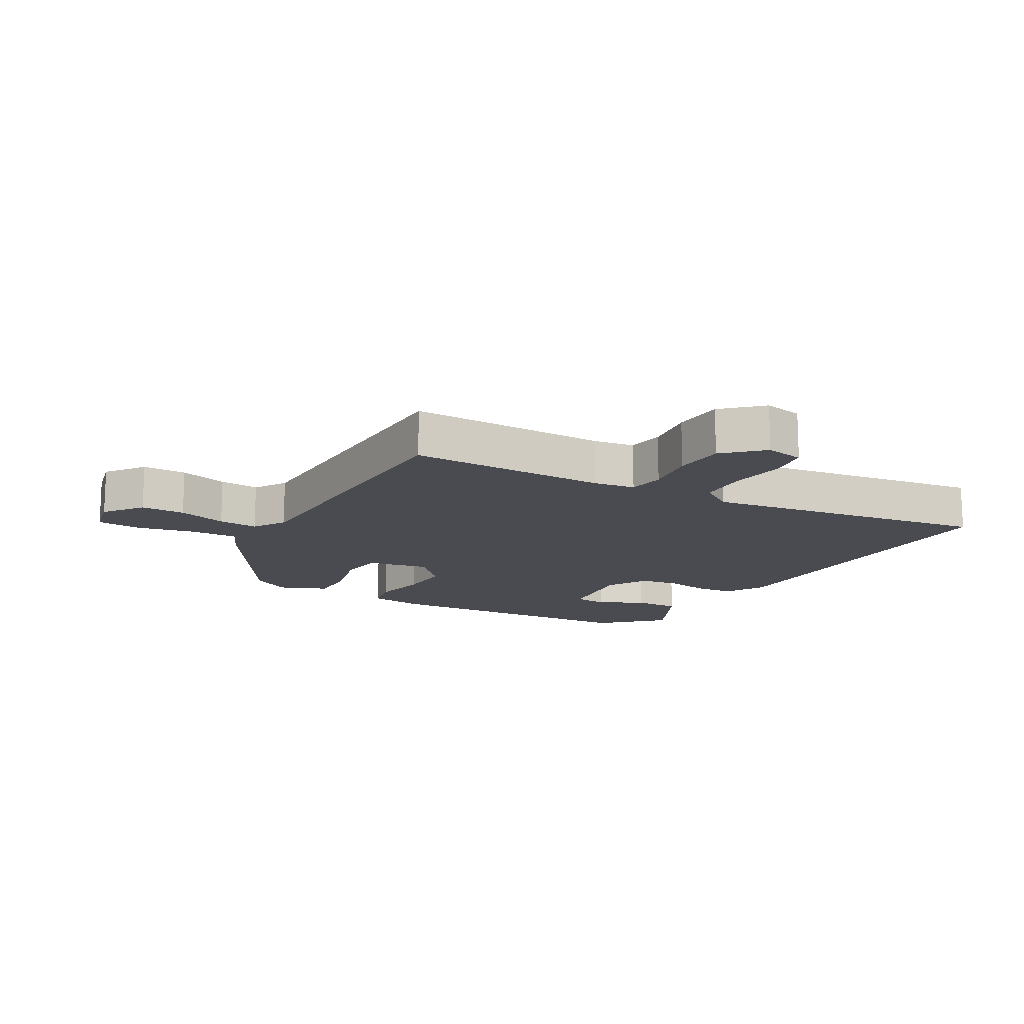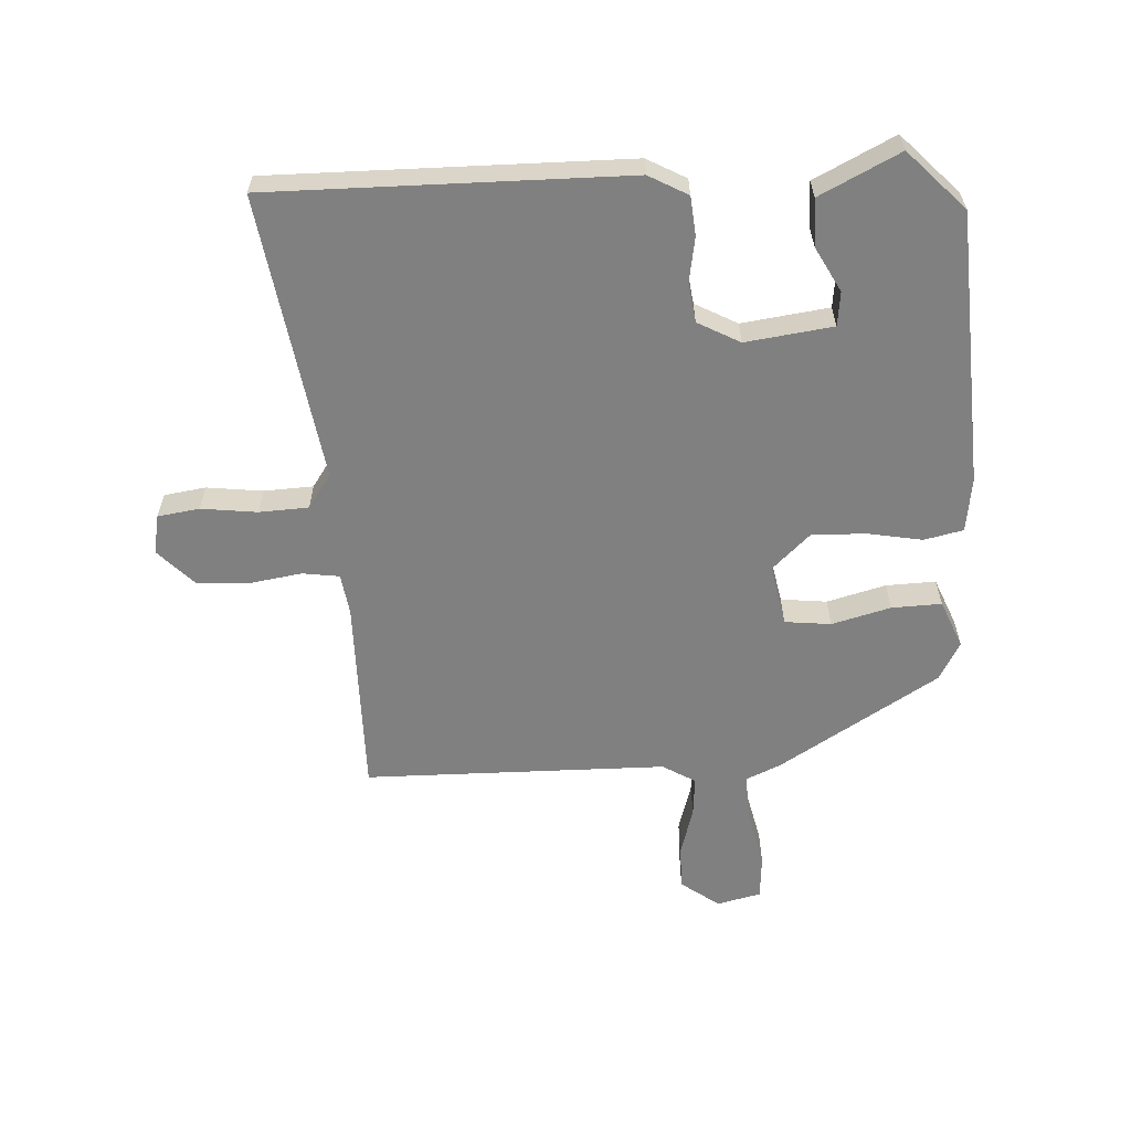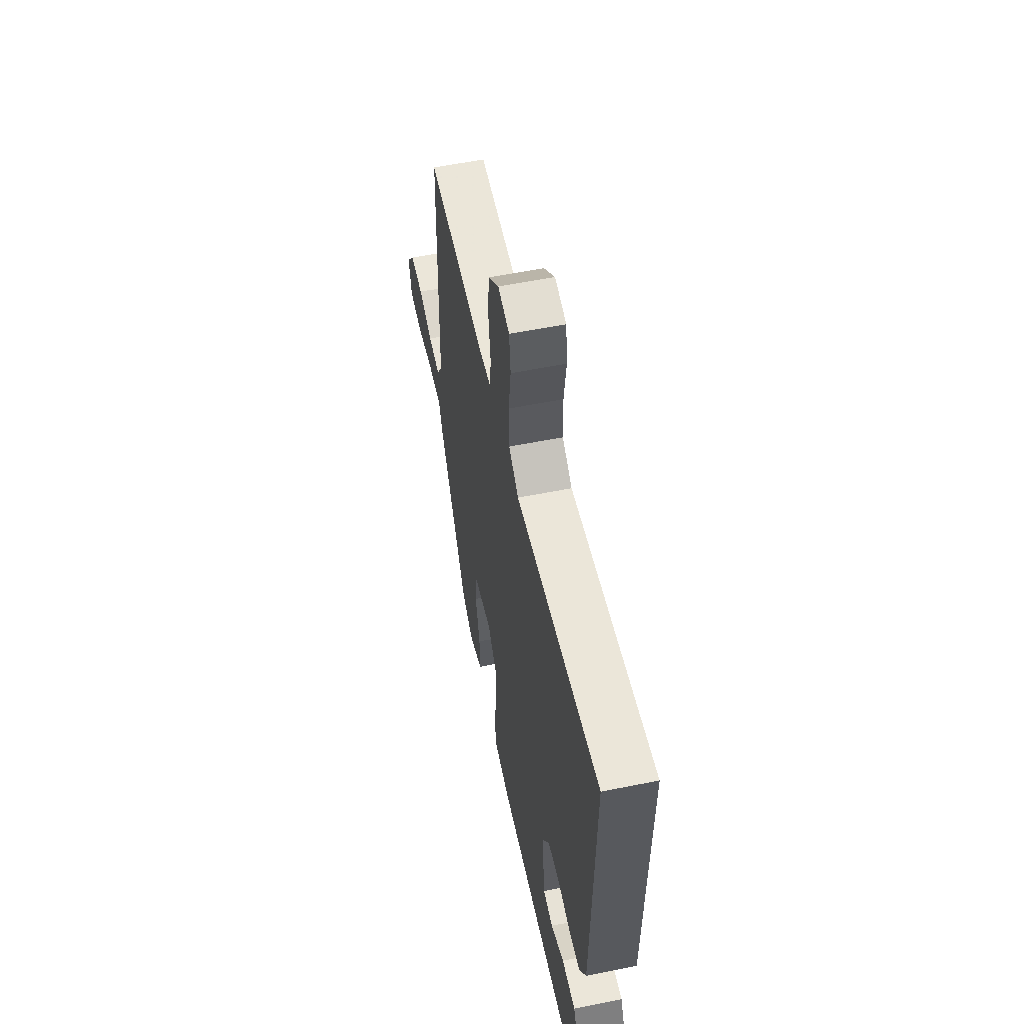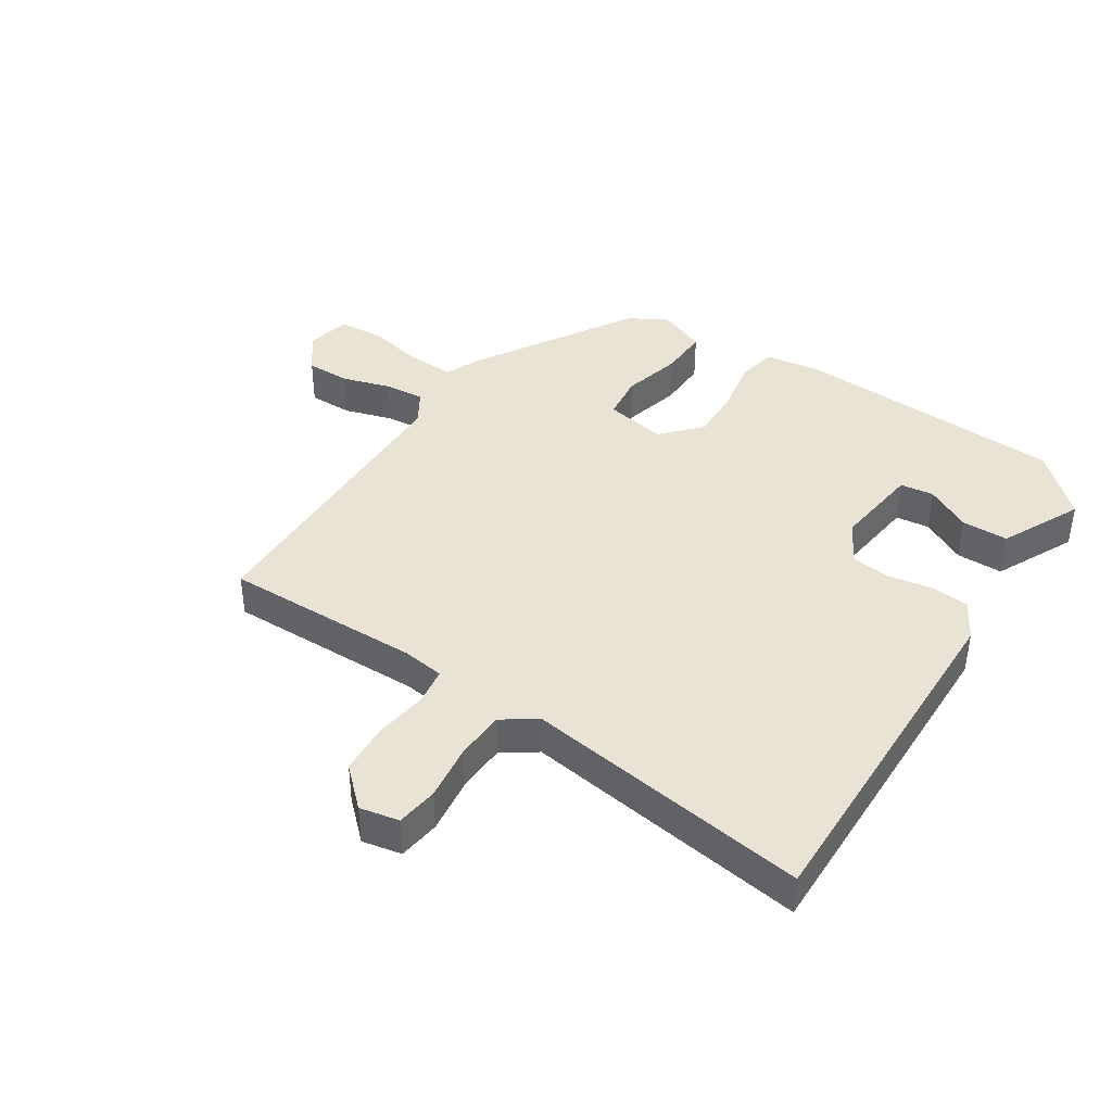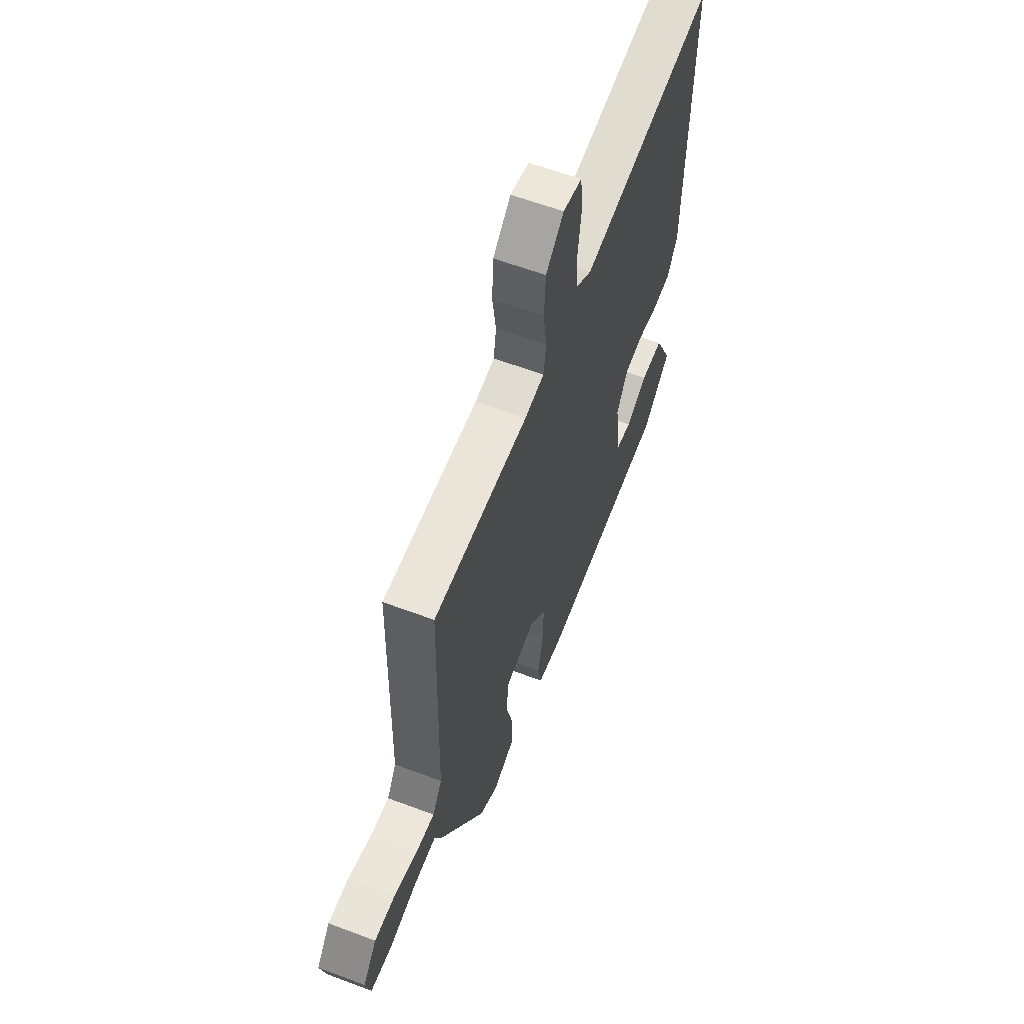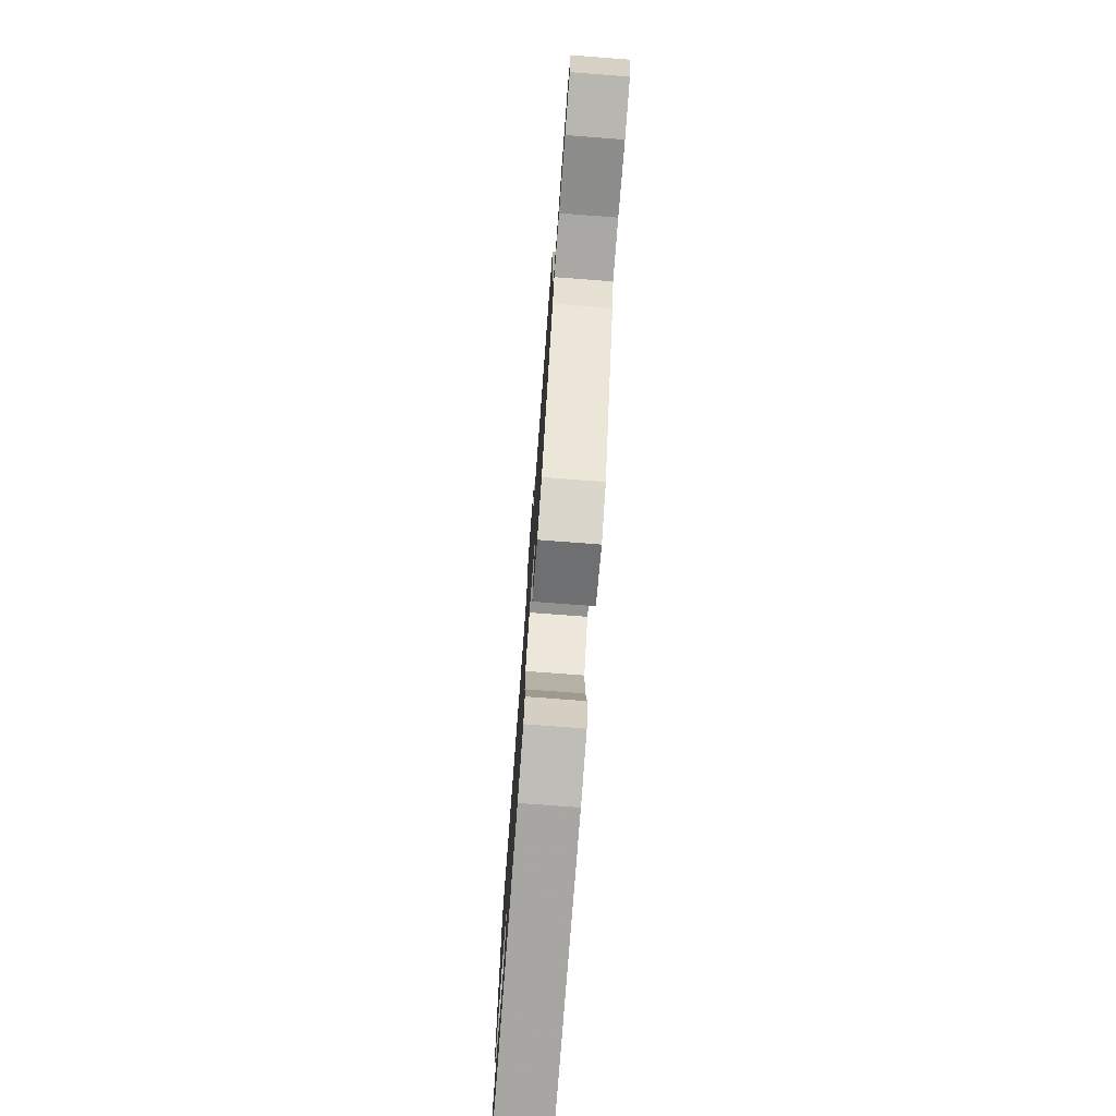
<metadata>
{"format":"obj","ext":"obj","renderer":"f3d","projection":"perspective","resolution":1024,"background":"white","views":[{"elev":-14.4,"azim":-29.5,"up":"+Y"},{"elev":-60.2,"azim":93.8,"up":"+Y"},{"elev":56.8,"azim":78.1,"up":"+Z"},{"elev":41.0,"azim":33.3,"up":"+Y"},{"elev":60.8,"azim":-69.0,"up":"+Z"},{"elev":-76.6,"azim":-94.3,"up":"+Z"}]}
</metadata>
<code>
v -0.496 0.07 0.474
v -0.177 0.07 0.468
v -0.111 0.07 0.477
v -0.102 0.07 0.536
v -0.114 0.07 0.62
v -0.109 0.07 0.703
v -0.049 0.07 0.759
v 0.014 0.07 0.746
v 0.023 0.07 0.679
v 0.011 0.07 0.589
v 0.014 0.07 0.51
v 0.068 0.07 0.472
v 0.527 0.07 0.536
v 0.516 0.07 -0.034
v 0.481 0.07 -0.096
v 0.419 0.07 -0.101
v 0.348 0.07 -0.088
v 0.284 0.07 -0.096
v 0.247 0.07 -0.163
v 0.264 0.07 -0.303
v 0.318 0.07 -0.31
v 0.391 0.07 -0.272
v 0.466 0.07 -0.273
v 0.528 0.07 -0.402
v 0.433 0.07 -0.491
v -0.006 0.07 -0.511
v -0.093 0.07 -0.498
v -0.106 0.07 -0.435
v -0.089 0.07 -0.347
v -0.086 0.07 -0.26
v -0.142 0.07 -0.199
v -0.241 0.07 -0.217
v -0.25 0.07 -0.291
v -0.226 0.07 -0.386
v -0.224 0.07 -0.466
v -0.301 0.07 -0.497
v -0.363 0.07 -0.462
v -0.517 0.07 -0.205
v -0.541 0.07 -0.149
v -0.617 0.07 -0.151
v -0.71 0.07 -0.171
v -0.782 0.07 -0.165
v -0.798 0.07 -0.094
v -0.752 0.07 -0.033
v -0.681 0.07 -0.034
v -0.603 0.07 -0.058
v -0.539 0.07 -0.064
v -0.507 0.07 -0.012
v -0.496 0 0.474
v -0.177 0 0.468
v -0.111 0 0.477
v -0.102 0 0.536
v -0.114 0 0.62
v -0.109 0 0.703
v -0.049 0 0.759
v 0.014 0 0.746
v 0.023 0 0.679
v 0.011 0 0.589
v 0.014 0 0.51
v 0.068 0 0.472
v 0.527 0 0.536
v 0.516 0 -0.034
v 0.481 0 -0.096
v 0.419 0 -0.101
v 0.348 0 -0.088
v 0.284 0 -0.096
v 0.247 0 -0.163
v 0.264 0 -0.303
v 0.318 0 -0.31
v 0.391 0 -0.272
v 0.466 0 -0.273
v 0.528 0 -0.402
v 0.433 0 -0.491
v -0.006 0 -0.511
v -0.093 0 -0.498
v -0.106 0 -0.435
v -0.089 0 -0.347
v -0.086 0 -0.26
v -0.142 0 -0.199
v -0.241 0 -0.217
v -0.25 0 -0.291
v -0.226 0 -0.386
v -0.224 0 -0.466
v -0.301 0 -0.497
v -0.363 0 -0.462
v -0.517 0 -0.205
v -0.541 0 -0.149
v -0.617 0 -0.151
v -0.71 0 -0.171
v -0.782 0 -0.165
v -0.798 0 -0.094
v -0.752 0 -0.033
v -0.681 0 -0.034
v -0.603 0 -0.058
v -0.539 0 -0.064
v -0.507 0 -0.012
f 43 44 45 46
f 43 46 47
f 40 41 42 43
f 39 40 43 47
f 38 39 47 48
f 36 37 38 48
f 33 34 35 36
f 32 33 36 48
f 26 27 28 29
f 26 29 30
f 25 26 30
f 24 25 30 31
f 21 22 23 24
f 20 21 24
f 14 15 16 17
f 12 13 14 17
f 11 12 17 18
f 7 8 9 10
f 7 10 11
f 4 5 6 7
f 3 4 7 11
f 32 48 1 2
f 31 32 2 3
f 20 24 31
f 19 20 31 3
f 3 11 18 19
f 94 93 92 91
f 95 94 91
f 91 90 89 88
f 95 91 88 87
f 96 95 87 86
f 96 86 85 84
f 84 83 82 81
f 96 84 81 80
f 77 76 75 74
f 78 77 74
f 78 74 73
f 79 78 73 72
f 72 71 70 69
f 72 69 68
f 65 64 63 62
f 65 62 61 60
f 66 65 60 59
f 58 57 56 55
f 59 58 55
f 55 54 53 52
f 59 55 52 51
f 50 49 96 80
f 51 50 80 79
f 79 72 68
f 51 79 68 67
f 67 66 59 51
f 1 49 50 2
f 2 50 51 3
f 3 51 52 4
f 4 52 53 5
f 5 53 54 6
f 6 54 55 7
f 7 55 56 8
f 8 56 57 9
f 9 57 58 10
f 10 58 59 11
f 11 59 60 12
f 12 60 61 13
f 13 61 62 14
f 14 62 63 15
f 15 63 64 16
f 16 64 65 17
f 17 65 66 18
f 18 66 67 19
f 19 67 68 20
f 20 68 69 21
f 21 69 70 22
f 22 70 71 23
f 23 71 72 24
f 24 72 73 25
f 25 73 74 26
f 26 74 75 27
f 27 75 76 28
f 28 76 77 29
f 29 77 78 30
f 30 78 79 31
f 31 79 80 32
f 32 80 81 33
f 33 81 82 34
f 34 82 83 35
f 35 83 84 36
f 36 84 85 37
f 37 85 86 38
f 38 86 87 39
f 39 87 88 40
f 40 88 89 41
f 41 89 90 42
f 42 90 91 43
f 43 91 92 44
f 44 92 93 45
f 45 93 94 46
f 46 94 95 47
f 47 95 96 48
f 48 96 49 1

</code>
